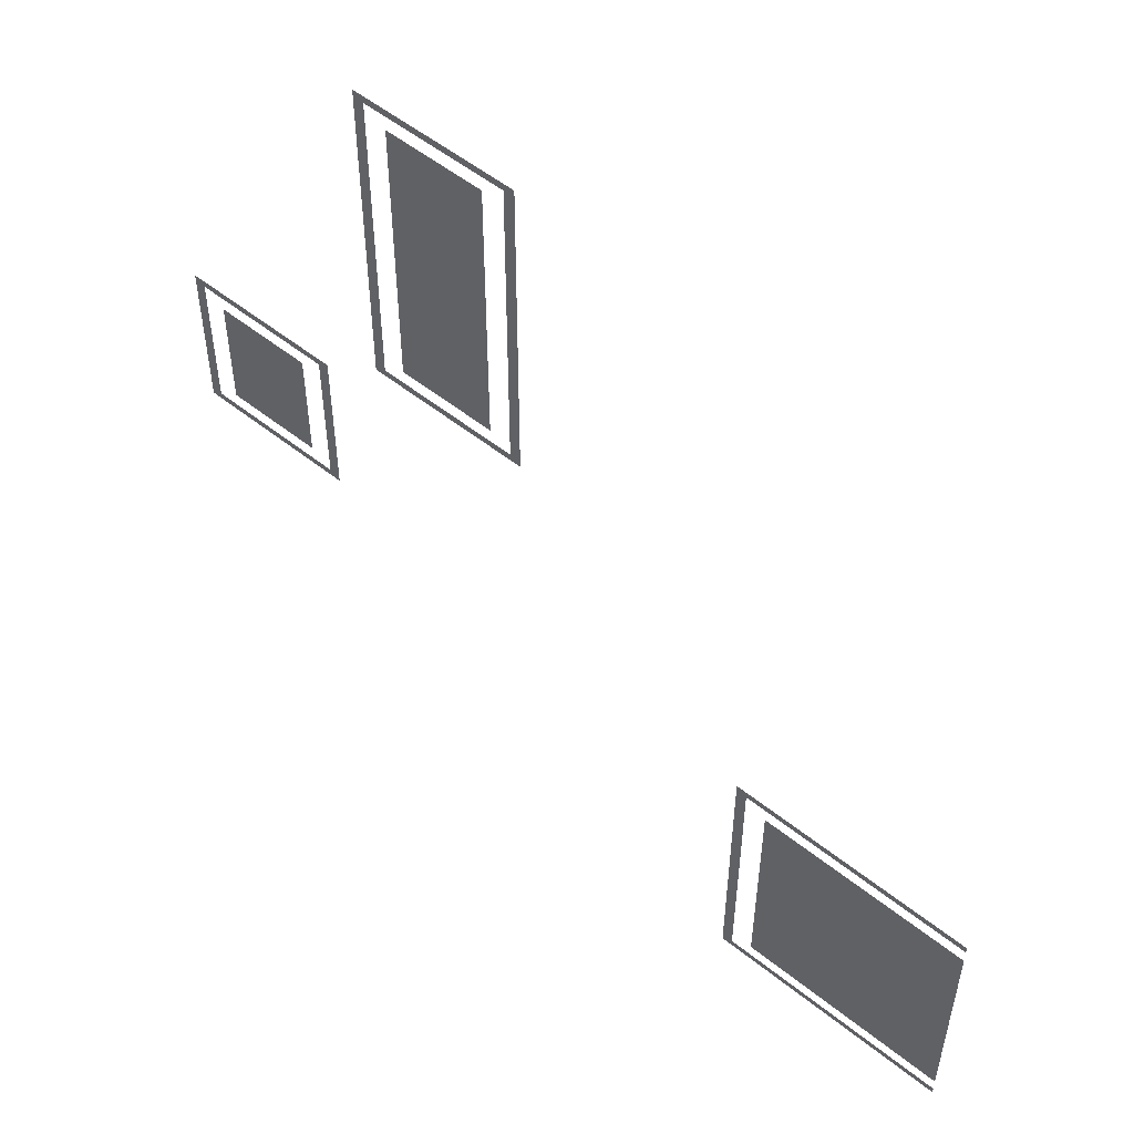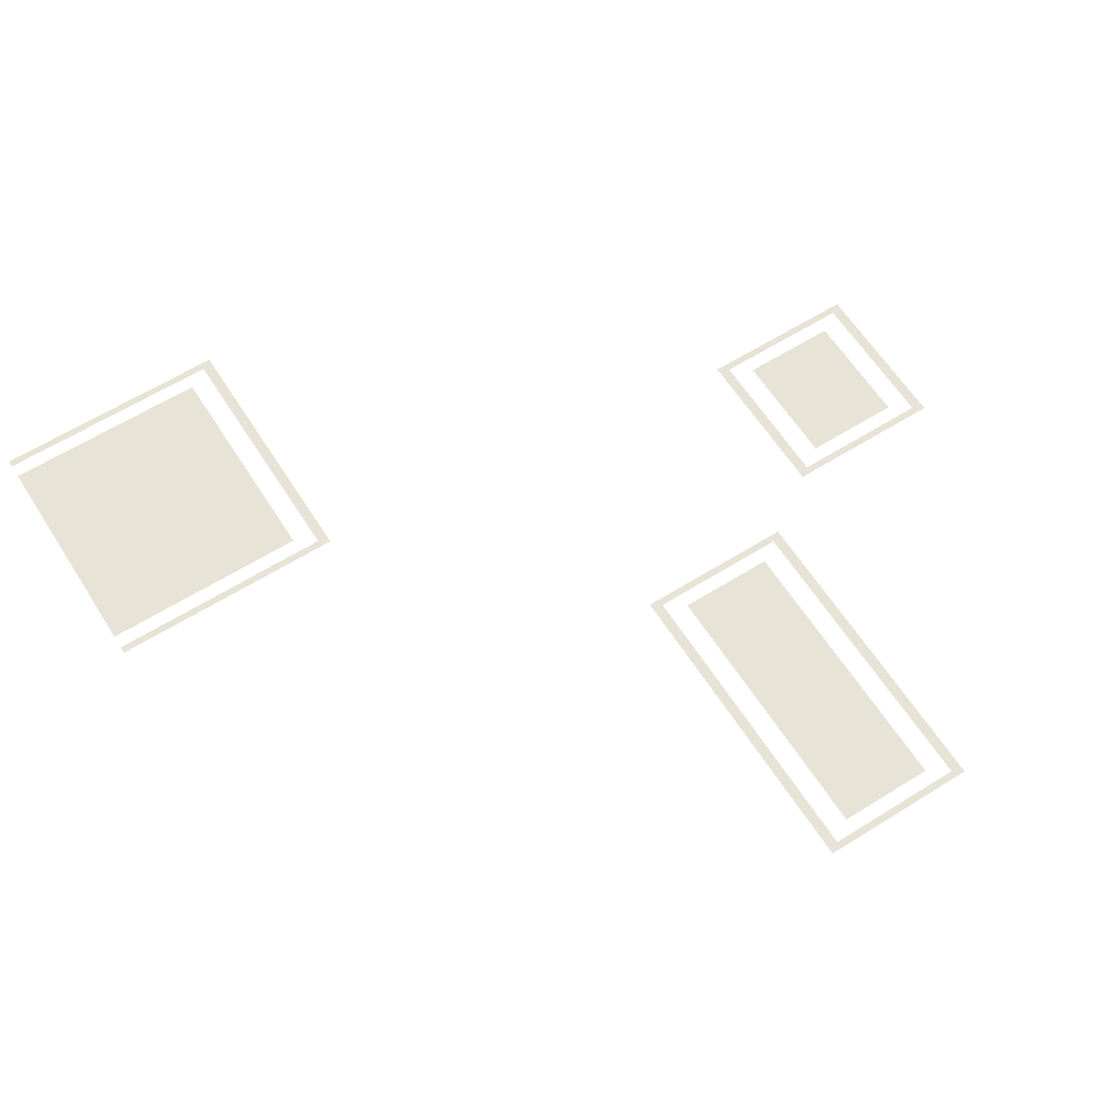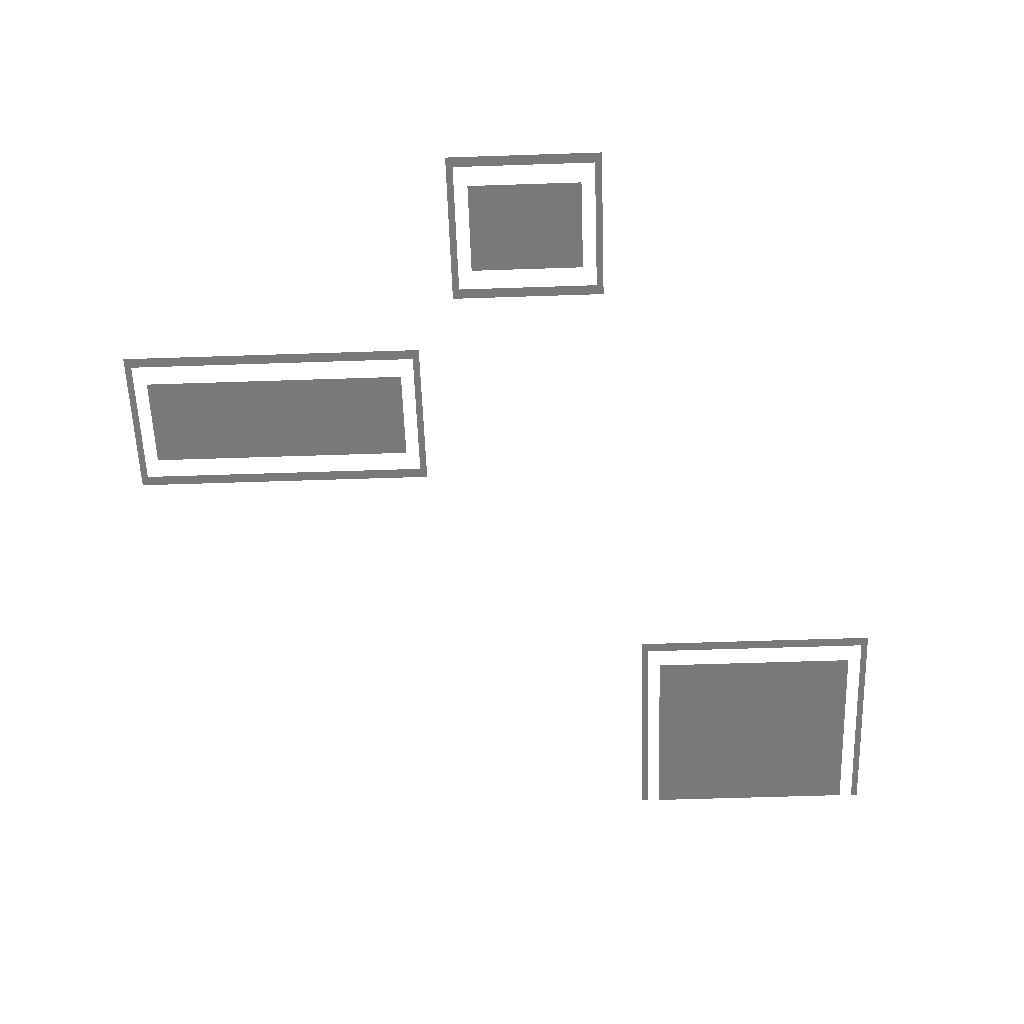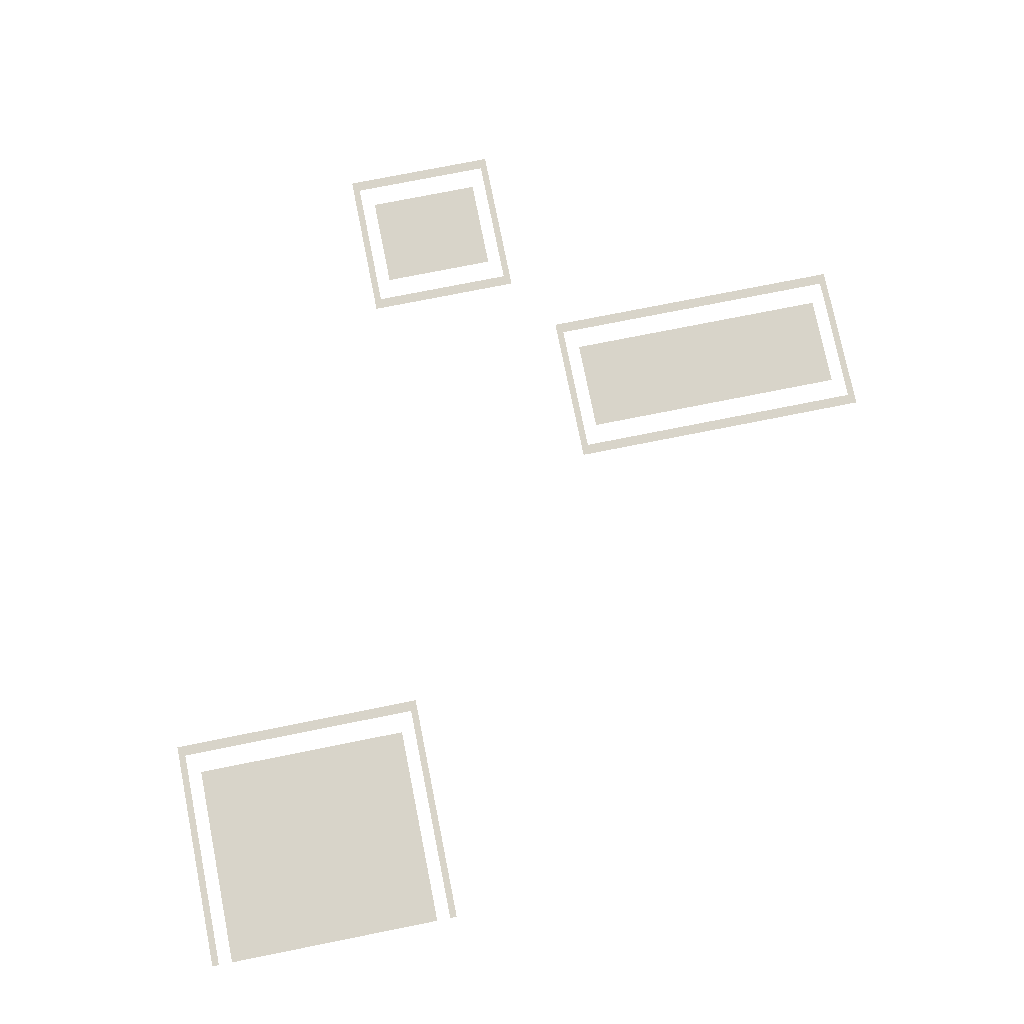
<metadata>
{"format":"obj","ext":"obj","renderer":"f3d","projection":"perspective","resolution":1024,"background":"white","views":[{"elev":53.6,"azim":40.5,"up":"+Y"},{"elev":61.8,"azim":147.6,"up":"+Z"},{"elev":-57.7,"azim":-88.0,"up":"+Z"},{"elev":75.6,"azim":78.7,"up":"+Z"}]}
</metadata>
<code>
g Land_Yellow
v 7.25 -2.933 -8.382e-07
v 6.5 -5.733 -8.382e-07
v 6.5 -2.933 -8.382e-07
v 7.25 -5.733 -8.382e-07
v 6.367 -5.733 -8.382e-07
v 6.367 -2.933 -8.382e-07
v 6.1 -5.733 -8.382e-07
v 6.1 -2.933 -8.382e-07
v 4.65 -5.733 -4.034e-06
v 4.65 -2.933 -1.688e-06
v 4.383 -5.911 -4.184e-06
v 4.65 -6 -4.258e-06
v 4.383 -6 -4.258e-06
v 4.65 -5.911 -4.184e-06
v 4.25 -5.911 -4.184e-06
v 4.25 -5.733 -4.034e-06
v 4.383 -5.733 -4.034e-06
v 4.25 -6 -4.258e-06
v 6.1 -5.911 -8.382e-07
v 6.1 -6 -8.382e-07
v 4.25 -2.933 -1.688e-06
v 4.383 -2.933 -1.688e-06
v 4.25 -2.756 -1.539e-06
v 4.383 -2.756 -1.539e-06
v 4.25 -2.667 -1.464e-06
v 4.383 -2.667 -1.464e-06
v 4.65 -2.756 -1.539e-06
v 4.65 -2.667 -1.464e-06
v 6.367 -5.911 -8.382e-07
v 6.367 -6 -8.382e-07
v 6.5 -5.911 -8.382e-07
v 6.5 -6 -8.382e-07
v 7.25 -5.911 -8.382e-07
v 7.25 -6 -8.382e-07
v 6.1 -2.667 -8.382e-07
v 6.1 -2.756 -8.382e-07
v 6.367 -2.667 -8.382e-07
v 6.367 -2.756 -8.382e-07
v 6.5 -2.667 -8.382e-07
v 6.5 -2.756 -8.382e-07
v 7.25 -2.756 -8.382e-07
v 7.25 -2.667 -8.382e-07
v -1.633 -0.2556 7.637e-07
v -1.5 -0.1667 8.382e-07
v -1.5 -0.2556 7.637e-07
v -1.633 -0.1667 8.382e-07
v -1.9 -0.2556 7.637e-07
v -1.9 -0.1667 8.382e-07
v -3.1 -0.2556 7.637e-07
v -3.1 -0.1667 8.382e-07
v -1.633 -0.4333 6.147e-07
v -1.5 -0.4333 6.147e-07
v -3.367 -0.2556 7.637e-07
v -3.367 -0.1667 8.382e-07
v -3.5 -0.2556 7.637e-07
v -3.5 -0.1667 8.382e-07
v -3.5 -0.4333 6.147e-07
v -3.367 -0.4333 6.147e-07
v -1.633 -1.9 -6.147e-07
v -1.5 -1.9 -6.147e-07
v -1.633 -2.078 -7.637e-07
v -1.5 -2.078 -7.637e-07
v -1.633 -2.167 -8.382e-07
v -1.9 -2.167 -8.382e-07
v -1.9 -2.078 -7.637e-07
v -1.5 -2.167 -8.382e-07
v -3.1 -2.167 -8.382e-07
v -3.1 -2.078 -7.637e-07
v -3.367 -2.167 -8.382e-07
v -3.367 -2.078 -7.637e-07
v -3.5 -2.167 -8.382e-07
v -3.5 -2.078 -7.637e-07
v -3.367 -1.9 -6.147e-07
v -3.5 -1.9 -6.147e-07
v -3.1 -1.9 -6.147e-07
v -1.9 -0.4333 6.147e-07
v -1.9 -1.9 -6.147e-07
v -3.1 -0.4333 6.147e-07
v 1.117 4.244 4.463e-06
v 1.25 4.333 4.537e-06
v 1.25 4.244 4.463e-06
v 1.117 4.333 4.537e-06
v 0.85 4.244 4.463e-06
v 0.85 4.333 4.537e-06
v -0.35 4.244 4.463e-06
v -0.35 4.333 4.537e-06
v 1.117 4.067 4.314e-06
v 1.25 4.067 4.314e-06
v 1.117 0.6 1.408e-06
v 1.25 0.6 1.408e-06
v 1.117 0.4222 1.259e-06
v 1.25 0.4222 1.259e-06
v 1.117 0.3333 1.185e-06
v 0.85 0.3333 1.185e-06
v 0.85 0.4222 1.259e-06
v 1.25 0.3333 1.185e-06
v -0.35 0.3333 1.185e-06
v -0.35 0.4222 1.259e-06
v -0.6167 0.3333 1.185e-06
v -0.6167 0.4222 1.259e-06
v -0.75 0.3333 1.185e-06
v -0.75 0.4222 1.259e-06
v -0.6167 0.6 1.408e-06
v -0.75 0.6 1.408e-06
v -0.6167 4.067 4.314e-06
v -0.75 4.067 4.314e-06
v -0.6167 4.244 4.463e-06
v -0.75 4.244 4.463e-06
v -0.6167 4.333 4.537e-06
v -0.75 4.333 4.537e-06
v -0.35 0.6 1.408e-06
v 0.85 4.067 4.314e-06
v 0.85 0.6 1.408e-06
v -0.35 4.067 4.314e-06
g Land_Yellow_0
f 3 2 1
f 2 4 1
f 5 2 3
f 6 5 3
f 7 5 6
f 8 7 6
f 7 8 9
f 8 10 9
f 13 12 11
f 12 14 11
f 13 11 15
f 15 11 16
f 11 17 16
f 18 13 15
f 14 12 19
f 12 20 19
f 16 17 21
f 17 22 21
f 21 22 23
f 22 24 23
f 23 24 25
f 24 26 25
f 24 27 26
f 27 28 26
f 19 20 29
f 20 30 29
f 29 30 31
f 30 32 31
f 31 32 33
f 32 34 33
f 35 28 27
f 36 35 27
f 35 36 37
f 36 38 37
f 37 38 39
f 38 40 39
f 40 41 39
f 41 42 39
f 45 44 43
f 44 46 43
f 43 46 47
f 46 48 47
f 47 48 49
f 48 50 49
f 45 43 51
f 52 45 51
f 49 50 53
f 50 54 53
f 53 54 55
f 54 56 55
f 53 55 57
f 58 53 57
f 52 51 59
f 60 52 59
f 60 59 61
f 62 60 61
f 62 61 63
f 63 61 64
f 61 65 64
f 66 62 63
f 64 65 67
f 65 68 67
f 67 68 69
f 68 70 69
f 69 70 71
f 70 72 71
f 70 73 72
f 73 74 72
f 73 58 74
f 58 57 74
f 77 76 75
f 76 78 75
f 81 80 79
f 80 82 79
f 79 82 83
f 82 84 83
f 83 84 85
f 84 86 85
f 81 79 87
f 88 81 87
f 88 87 89
f 90 88 89
f 90 89 91
f 92 90 91
f 92 91 93
f 93 91 94
f 91 95 94
f 96 92 93
f 94 95 97
f 95 98 97
f 97 98 99
f 98 100 99
f 99 100 101
f 100 102 101
f 100 103 102
f 103 104 102
f 103 105 104
f 105 106 104
f 105 107 106
f 107 108 106
f 107 109 108
f 109 110 108
f 86 109 107
f 85 86 107
f 113 112 111
f 112 114 111

</code>
